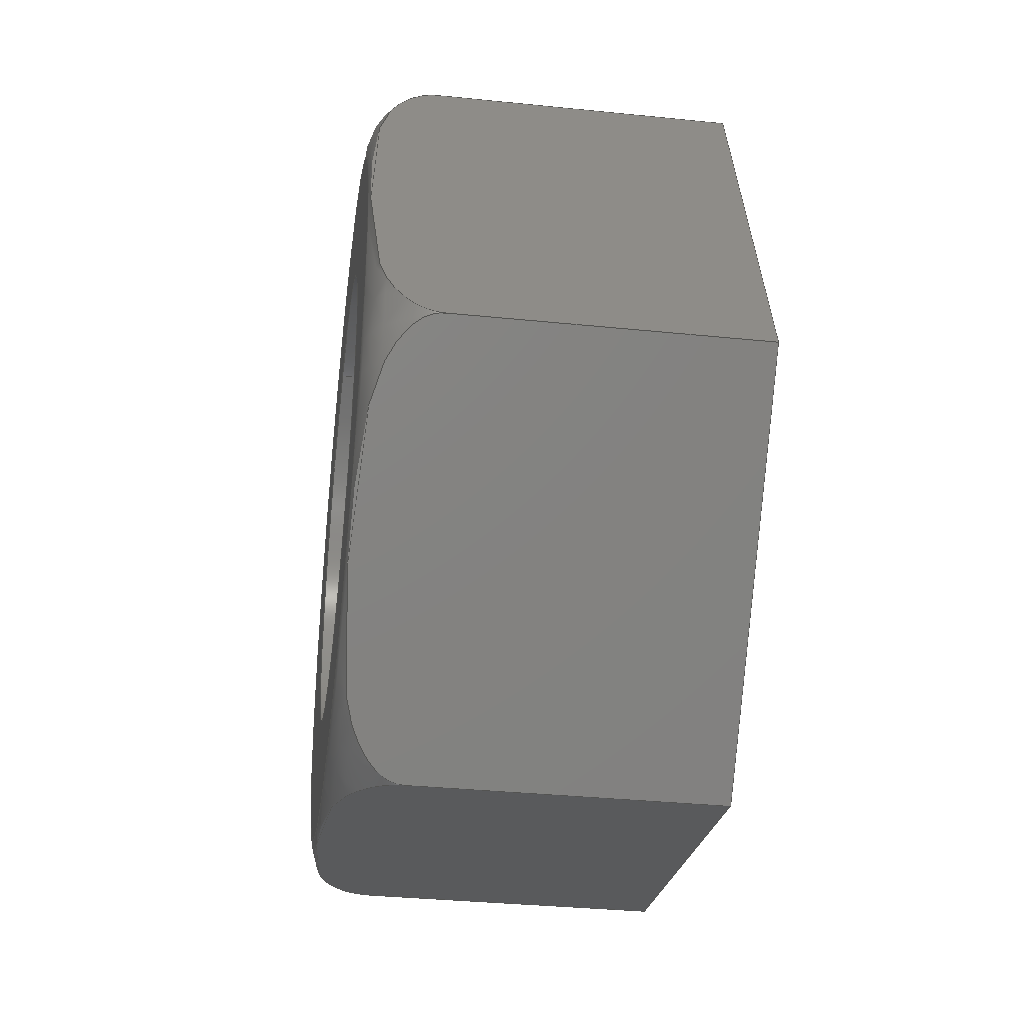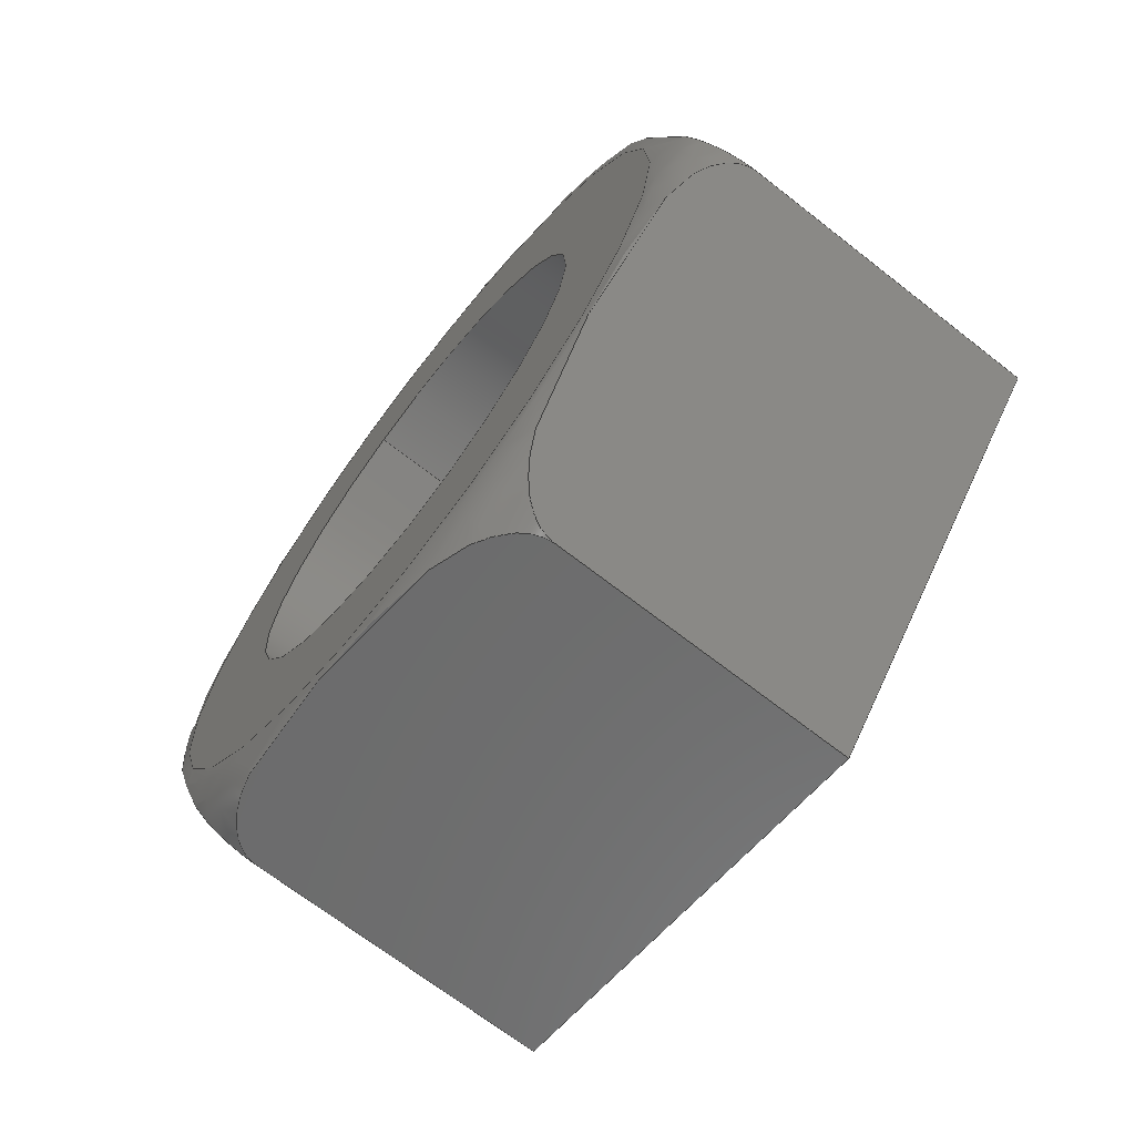
<metadata>
{"format":"step","ext":"step","renderer":"f3d","projection":"perspective","resolution":1024,"background":"white","views":[{"elev":-35.3,"azim":-7.7,"up":"+Z"},{"elev":-69.1,"azim":-38.0,"up":"+Z"}]}
</metadata>
<code>
ISO-10303-21;
DATA;
#1=PROPERTY_DEFINITION_REPRESENTATION(#5,#3);
#2=PROPERTY_DEFINITION_REPRESENTATION(#6,#4);
#3=REPRESENTATION('',(#7),#344);
#4=REPRESENTATION('',(#8),#344);
#5=PROPERTY_DEFINITION('pmi validation property','',#349);
#6=PROPERTY_DEFINITION('pmi validation property','',#349);
#7=VALUE_REPRESENTATION_ITEM('number of annotations',COUNT_MEASURE(0));
#8=VALUE_REPRESENTATION_ITEM('number of views',COUNT_MEASURE(0));
#9=SHAPE_REPRESENTATION_RELATIONSHIP('','',#181,#10);
#10=ADVANCED_BREP_SHAPE_REPRESENTATION('',(#179),#344);
#11=TOROIDAL_SURFACE('',#195,0.003071,0.0005953);
#12=CIRCLE('',#190,0.002019);
#13=CIRCLE('',#191,0.002019);
#14=CIRCLE('',#193,0.003071);
#15=CYLINDRICAL_SURFACE('',#189,0.002019);
#16=LINE('',#251,#28);
#17=LINE('',#253,#29);
#18=LINE('',#255,#30);
#19=LINE('',#269,#31);
#20=LINE('',#271,#32);
#21=LINE('',#285,#33);
#22=LINE('',#287,#34);
#23=LINE('',#301,#35);
#24=LINE('',#303,#36);
#25=LINE('',#317,#37);
#26=LINE('',#319,#38);
#27=LINE('',#332,#39);
#28=VECTOR('',#200,1);
#29=VECTOR('',#201,1);
#30=VECTOR('',#202,1);
#31=VECTOR('',#205,1);
#32=VECTOR('',#206,1);
#33=VECTOR('',#209,1);
#34=VECTOR('',#210,1);
#35=VECTOR('',#213,1);
#36=VECTOR('',#214,1);
#37=VECTOR('',#217,1);
#38=VECTOR('',#218,1);
#39=VECTOR('',#221,1);
#40=ORIENTED_EDGE('',*,*,#82,.F.);
#41=ORIENTED_EDGE('',*,*,#83,.T.);
#42=ORIENTED_EDGE('',*,*,#84,.T.);
#43=ORIENTED_EDGE('',*,*,#85,.F.);
#44=ORIENTED_EDGE('',*,*,#86,.F.);
#45=ORIENTED_EDGE('',*,*,#85,.T.);
#46=ORIENTED_EDGE('',*,*,#87,.T.);
#47=ORIENTED_EDGE('',*,*,#88,.F.);
#48=ORIENTED_EDGE('',*,*,#89,.F.);
#49=ORIENTED_EDGE('',*,*,#88,.T.);
#50=ORIENTED_EDGE('',*,*,#90,.T.);
#51=ORIENTED_EDGE('',*,*,#91,.F.);
#52=ORIENTED_EDGE('',*,*,#92,.F.);
#53=ORIENTED_EDGE('',*,*,#91,.T.);
#54=ORIENTED_EDGE('',*,*,#93,.T.);
#55=ORIENTED_EDGE('',*,*,#94,.F.);
#56=ORIENTED_EDGE('',*,*,#95,.F.);
#57=ORIENTED_EDGE('',*,*,#94,.T.);
#58=ORIENTED_EDGE('',*,*,#96,.T.);
#59=ORIENTED_EDGE('',*,*,#97,.F.);
#60=ORIENTED_EDGE('',*,*,#98,.F.);
#61=ORIENTED_EDGE('',*,*,#97,.T.);
#62=ORIENTED_EDGE('',*,*,#99,.T.);
#63=ORIENTED_EDGE('',*,*,#83,.F.);
#64=ORIENTED_EDGE('',*,*,#100,.F.);
#65=ORIENTED_EDGE('',*,*,#101,.T.);
#66=ORIENTED_EDGE('',*,*,#102,.F.);
#67=ORIENTED_EDGE('',*,*,#100,.T.);
#68=ORIENTED_EDGE('',*,*,#101,.F.);
#69=ORIENTED_EDGE('',*,*,#84,.F.);
#70=ORIENTED_EDGE('',*,*,#99,.F.);
#71=ORIENTED_EDGE('',*,*,#96,.F.);
#72=ORIENTED_EDGE('',*,*,#93,.F.);
#73=ORIENTED_EDGE('',*,*,#90,.F.);
#74=ORIENTED_EDGE('',*,*,#87,.F.);
#75=ORIENTED_EDGE('',*,*,#102,.T.);
#76=ORIENTED_EDGE('',*,*,#82,.T.);
#77=ORIENTED_EDGE('',*,*,#86,.T.);
#78=ORIENTED_EDGE('',*,*,#89,.T.);
#79=ORIENTED_EDGE('',*,*,#92,.T.);
#80=ORIENTED_EDGE('',*,*,#95,.T.);
#81=ORIENTED_EDGE('',*,*,#98,.T.);
#82=EDGE_CURVE('',#103,#104,#118,.T.);
#83=EDGE_CURVE('',#103,#105,#16,.T.);
#84=EDGE_CURVE('',#105,#106,#17,.T.);
#85=EDGE_CURVE('',#104,#106,#18,.T.);
#86=EDGE_CURVE('',#104,#107,#119,.T.);
#87=EDGE_CURVE('',#106,#108,#19,.T.);
#88=EDGE_CURVE('',#107,#108,#20,.T.);
#89=EDGE_CURVE('',#107,#109,#120,.T.);
#90=EDGE_CURVE('',#108,#110,#21,.T.);
#91=EDGE_CURVE('',#109,#110,#22,.T.);
#92=EDGE_CURVE('',#109,#111,#121,.T.);
#93=EDGE_CURVE('',#110,#112,#23,.T.);
#94=EDGE_CURVE('',#111,#112,#24,.T.);
#95=EDGE_CURVE('',#111,#113,#122,.T.);
#96=EDGE_CURVE('',#112,#114,#25,.T.);
#97=EDGE_CURVE('',#113,#114,#26,.T.);
#98=EDGE_CURVE('',#113,#103,#123,.T.);
#99=EDGE_CURVE('',#114,#105,#27,.T.);
#100=EDGE_CURVE('',#115,#115,#12,.T.);
#101=EDGE_CURVE('',#116,#116,#13,.T.);
#102=EDGE_CURVE('',#117,#117,#14,.T.);
#103=VERTEX_POINT('',#249);
#104=VERTEX_POINT('',#250);
#105=VERTEX_POINT('',#252);
#106=VERTEX_POINT('',#254);
#107=VERTEX_POINT('',#268);
#108=VERTEX_POINT('',#270);
#109=VERTEX_POINT('',#284);
#110=VERTEX_POINT('',#286);
#111=VERTEX_POINT('',#300);
#112=VERTEX_POINT('',#302);
#113=VERTEX_POINT('',#316);
#114=VERTEX_POINT('',#318);
#115=VERTEX_POINT('',#335);
#116=VERTEX_POINT('',#337);
#117=VERTEX_POINT('',#340);
#118=B_SPLINE_CURVE_WITH_KNOTS('',3,(#238,#239,#240,#241,#242,#243,#244,
#245,#246,#247,#248),.UNSPECIFIED.,.F.,.F.,(4,1,1,1,1,1,1,1,4),(0.006203,
0.006721,0.007239,0.007756,0.008274,
0.008792,0.009309,0.009827,0.01034),
 .UNSPECIFIED.);
#119=B_SPLINE_CURVE_WITH_KNOTS('',3,(#257,#258,#259,#260,#261,#262,#263,
#264,#265,#266,#267),.UNSPECIFIED.,.F.,.F.,(4,1,1,1,1,1,1,1,4),(1.97e-07,
0.0005211,0.001042,0.001563,0.002084,
0.002605,0.003126,0.003647,0.004168),
 .UNSPECIFIED.);
#120=B_SPLINE_CURVE_WITH_KNOTS('',3,(#273,#274,#275,#276,#277,#278,#279,
#280,#281,#282,#283),.UNSPECIFIED.,.F.,.F.,(4,1,1,1,1,1,1,1,4),(1.97e-07,
0.0005211,0.001042,0.001563,0.002084,
0.002605,0.003126,0.003647,0.004168),
 .UNSPECIFIED.);
#121=B_SPLINE_CURVE_WITH_KNOTS('',3,(#289,#290,#291,#292,#293,#294,#295,
#296,#297,#298,#299),.UNSPECIFIED.,.F.,.F.,(4,1,1,1,1,1,1,1,4),(0.006203,
0.006721,0.007239,0.007756,0.008274,
0.008792,0.009309,0.009827,0.01034),
 .UNSPECIFIED.);
#122=B_SPLINE_CURVE_WITH_KNOTS('',3,(#305,#306,#307,#308,#309,#310,#311,
#312,#313,#314,#315),.UNSPECIFIED.,.F.,.F.,(4,1,1,1,1,1,1,1,4),(1.97e-07,
0.0005211,0.001042,0.001563,0.002084,
0.002605,0.003126,0.003647,0.004168),
 .UNSPECIFIED.);
#123=B_SPLINE_CURVE_WITH_KNOTS('',3,(#321,#322,#323,#324,#325,#326,#327,
#328,#329,#330,#331),.UNSPECIFIED.,.F.,.F.,(4,1,1,1,1,1,1,1,4),(1.97e-07,
0.0005211,0.001042,0.001563,0.002084,
0.002605,0.003126,0.003647,0.004168),
 .UNSPECIFIED.);
#124=EDGE_LOOP('',(#40,#41,#42,#43));
#125=EDGE_LOOP('',(#44,#45,#46,#47));
#126=EDGE_LOOP('',(#48,#49,#50,#51));
#127=EDGE_LOOP('',(#52,#53,#54,#55));
#128=EDGE_LOOP('',(#56,#57,#58,#59));
#129=EDGE_LOOP('',(#60,#61,#62,#63));
#130=EDGE_LOOP('',(#64));
#131=EDGE_LOOP('',(#65));
#132=EDGE_LOOP('',(#66));
#133=EDGE_LOOP('',(#67));
#134=EDGE_LOOP('',(#68));
#135=EDGE_LOOP('',(#69,#70,#71,#72,#73,#74));
#136=EDGE_LOOP('',(#75));
#137=EDGE_LOOP('',(#76,#77,#78,#79,#80,#81));
#138=FACE_BOUND('',#124,.T.);
#139=FACE_BOUND('',#125,.T.);
#140=FACE_BOUND('',#126,.T.);
#141=FACE_BOUND('',#127,.T.);
#142=FACE_BOUND('',#128,.T.);
#143=FACE_BOUND('',#129,.T.);
#144=FACE_BOUND('',#130,.T.);
#145=FACE_BOUND('',#131,.T.);
#146=FACE_BOUND('',#132,.T.);
#147=FACE_BOUND('',#133,.T.);
#148=FACE_BOUND('',#134,.T.);
#149=FACE_BOUND('',#135,.T.);
#150=FACE_BOUND('',#136,.T.);
#151=FACE_BOUND('',#137,.T.);
#152=PLANE('',#183);
#153=PLANE('',#184);
#154=PLANE('',#185);
#155=PLANE('',#186);
#156=PLANE('',#187);
#157=PLANE('',#188);
#158=PLANE('',#192);
#159=PLANE('',#194);
#160=ADVANCED_FACE('',(#138),#152,.F.);
#161=ADVANCED_FACE('',(#139),#153,.F.);
#162=ADVANCED_FACE('',(#140),#154,.F.);
#163=ADVANCED_FACE('',(#141),#155,.F.);
#164=ADVANCED_FACE('',(#142),#156,.F.);
#165=ADVANCED_FACE('',(#143),#157,.F.);
#166=ADVANCED_FACE('',(#144,#145),#15,.F.);
#167=ADVANCED_FACE('',(#146,#147),#158,.T.);
#168=ADVANCED_FACE('',(#148,#149),#159,.F.);
#169=ADVANCED_FACE('',(#150,#151),#11,.T.);
#170=CLOSED_SHELL('',(#160,#161,#162,#163,#164,#165,#166,#167,#168,#169));
#171=STYLED_ITEM('',(#172),#179);
#172=PRESENTATION_STYLE_ASSIGNMENT((#173));
#173=SURFACE_STYLE_USAGE(.BOTH.,#174);
#174=SURFACE_SIDE_STYLE('',(#175));
#175=SURFACE_STYLE_FILL_AREA(#176);
#176=FILL_AREA_STYLE('',(#177));
#177=FILL_AREA_STYLE_COLOUR('',#178);
#178=COLOUR_RGB('',0.702,0.6824,0.6235);
#179=MANIFOLD_SOLID_BREP('nut',#170);
#180=SHAPE_DEFINITION_REPRESENTATION(#349,#181);
#181=SHAPE_REPRESENTATION('nut',(#182),#344);
#182=AXIS2_PLACEMENT_3D('',#236,#196,#197);
#183=AXIS2_PLACEMENT_3D('',#237,#198,#199);
#184=AXIS2_PLACEMENT_3D('',#256,#203,#204);
#185=AXIS2_PLACEMENT_3D('',#272,#207,#208);
#186=AXIS2_PLACEMENT_3D('',#288,#211,#212);
#187=AXIS2_PLACEMENT_3D('',#304,#215,#216);
#188=AXIS2_PLACEMENT_3D('',#320,#219,#220);
#189=AXIS2_PLACEMENT_3D('',#333,#222,#223);
#190=AXIS2_PLACEMENT_3D('',#334,#224,#225);
#191=AXIS2_PLACEMENT_3D('',#336,#226,#227);
#192=AXIS2_PLACEMENT_3D('',#338,#228,#229);
#193=AXIS2_PLACEMENT_3D('',#339,#230,#231);
#194=AXIS2_PLACEMENT_3D('',#341,#232,#233);
#195=AXIS2_PLACEMENT_3D('',#342,#234,#235);
#196=DIRECTION('',(0,0,1));
#197=DIRECTION('',(1,0,0));
#198=DIRECTION('',(-1.408e-17,0.9511,-0.309));
#199=DIRECTION('',(-1,-1.272e-17,6.416e-18));
#200=DIRECTION('',(1,1.84e-17,1.109e-17));
#201=DIRECTION('',(-1.623e-17,0.309,0.9511));
#202=DIRECTION('',(1,1.84e-17,1.109e-17));
#203=DIRECTION('',(7.018e-18,0.2079,-0.9781));
#204=DIRECTION('',(-2.071e-17,0.9781,0.2079));
#205=DIRECTION('',(-2.031e-17,0.9781,0.2079));
#206=DIRECTION('',(1,1.84e-17,1.109e-17));
#207=DIRECTION('',(2.11e-17,-0.7431,-0.6691));
#208=DIRECTION('',(-2.288e-17,0.6691,-0.7431));
#209=DIRECTION('',(-4.076e-18,0.6691,-0.7431));
#210=DIRECTION('',(1,1.84e-17,1.109e-17));
#211=DIRECTION('',(1.408e-17,-0.9511,0.309));
#212=DIRECTION('',(1,1.272e-17,-6.416e-18));
#213=DIRECTION('',(1.623e-17,-0.309,-0.9511));
#214=DIRECTION('',(1,1.84e-17,1.109e-17));
#215=DIRECTION('',(-7.018e-18,-0.2079,0.9781));
#216=DIRECTION('',(2.071e-17,-0.9781,-0.2079));
#217=DIRECTION('',(2.031e-17,-0.9781,-0.2079));
#218=DIRECTION('',(1,1.84e-17,1.109e-17));
#219=DIRECTION('',(-2.11e-17,0.7431,0.6691));
#220=DIRECTION('',(2.288e-17,-0.6691,0.7431));
#221=DIRECTION('',(4.076e-18,-0.6691,0.7431));
#222=DIRECTION('',(1,1.84e-17,1.109e-17));
#223=DIRECTION('',(-1.623e-17,0.309,0.9511));
#224=DIRECTION('',(1,1.84e-17,1.109e-17));
#225=DIRECTION('',(-1.623e-17,0.309,0.9511));
#226=DIRECTION('',(1,1.84e-17,1.109e-17));
#227=DIRECTION('',(-1.623e-17,0.309,0.9511));
#228=DIRECTION('',(-1,-1.84e-17,-1.109e-17));
#229=DIRECTION('',(1.623e-17,-0.309,-0.9511));
#230=DIRECTION('',(1,1.84e-17,1.109e-17));
#231=DIRECTION('',(-1.623e-17,0.309,0.9511));
#232=DIRECTION('',(-1,-1.84e-17,-1.109e-17));
#233=DIRECTION('',(1.623e-17,-0.309,-0.9511));
#234=DIRECTION('',(1,1.84e-17,1.109e-17));
#235=DIRECTION('',(-1.623e-17,0.309,0.9511));
#236=CARTESIAN_POINT('',(0,0,0));
#237=CARTESIAN_POINT('',(0.02814,-0.2191,0.04724));
#238=CARTESIAN_POINT('',(0.02874,-0.2196,0.04549));
#239=CARTESIAN_POINT('',(0.02856,-0.2196,0.04549));
#240=CARTESIAN_POINT('',(0.0283,-0.2195,0.04578));
#241=CARTESIAN_POINT('',(0.02819,-0.2194,0.04625));
#242=CARTESIAN_POINT('',(0.02815,-0.2192,0.04674));
#243=CARTESIAN_POINT('',(0.02815,-0.2191,0.04723));
#244=CARTESIAN_POINT('',(0.02815,-0.2189,0.04772));
#245=CARTESIAN_POINT('',(0.02819,-0.2188,0.04821));
#246=CARTESIAN_POINT('',(0.0283,-0.2186,0.04869));
#247=CARTESIAN_POINT('',(0.02856,-0.2185,0.04898));
#248=CARTESIAN_POINT('',(0.02874,-0.2185,0.04898));
#249=CARTESIAN_POINT('',(0.02874,-0.2196,0.04549));
#250=CARTESIAN_POINT('',(0.02874,-0.2185,0.04898));
#251=CARTESIAN_POINT('',(0.02814,-0.2196,0.04549));
#252=CARTESIAN_POINT('',(0.03132,-0.2196,0.04549));
#253=CARTESIAN_POINT('',(0.03132,-0.2191,0.04724));
#254=CARTESIAN_POINT('',(0.03132,-0.2185,0.04898));
#255=CARTESIAN_POINT('',(0.02814,-0.2185,0.04898));
#256=CARTESIAN_POINT('',(0.02814,-0.2167,0.04936));
#257=CARTESIAN_POINT('',(0.02874,-0.2185,0.04898));
#258=CARTESIAN_POINT('',(0.02856,-0.2185,0.04898));
#259=CARTESIAN_POINT('',(0.0283,-0.2182,0.04904));
#260=CARTESIAN_POINT('',(0.02819,-0.2177,0.04915));
#261=CARTESIAN_POINT('',(0.02815,-0.2172,0.04925));
#262=CARTESIAN_POINT('',(0.02815,-0.2167,0.04936));
#263=CARTESIAN_POINT('',(0.02815,-0.2162,0.04947));
#264=CARTESIAN_POINT('',(0.02819,-0.2157,0.04957));
#265=CARTESIAN_POINT('',(0.0283,-0.2152,0.04968));
#266=CARTESIAN_POINT('',(0.02856,-0.2149,0.04974));
#267=CARTESIAN_POINT('',(0.02874,-0.2149,0.04974));
#268=CARTESIAN_POINT('',(0.02874,-0.2149,0.04974));
#269=CARTESIAN_POINT('',(0.03132,-0.2167,0.04936));
#270=CARTESIAN_POINT('',(0.03132,-0.2149,0.04974));
#271=CARTESIAN_POINT('',(0.02814,-0.2149,0.04974));
#272=CARTESIAN_POINT('',(0.02814,-0.2137,0.04838));
#273=CARTESIAN_POINT('',(0.02874,-0.2149,0.04974));
#274=CARTESIAN_POINT('',(0.02856,-0.2149,0.04974));
#275=CARTESIAN_POINT('',(0.0283,-0.2147,0.04952));
#276=CARTESIAN_POINT('',(0.02819,-0.2144,0.04915));
#277=CARTESIAN_POINT('',(0.02815,-0.214,0.04876));
#278=CARTESIAN_POINT('',(0.02815,-0.2137,0.04838));
#279=CARTESIAN_POINT('',(0.02815,-0.2134,0.048));
#280=CARTESIAN_POINT('',(0.02819,-0.213,0.04761));
#281=CARTESIAN_POINT('',(0.0283,-0.2127,0.04724));
#282=CARTESIAN_POINT('',(0.02856,-0.2125,0.04702));
#283=CARTESIAN_POINT('',(0.02874,-0.2125,0.04702));
#284=CARTESIAN_POINT('',(0.02874,-0.2125,0.04702));
#285=CARTESIAN_POINT('',(0.03132,-0.2137,0.04838));
#286=CARTESIAN_POINT('',(0.03132,-0.2125,0.04702));
#287=CARTESIAN_POINT('',(0.02814,-0.2125,0.04702));
#288=CARTESIAN_POINT('',(0.02814,-0.213,0.04527));
#289=CARTESIAN_POINT('',(0.02874,-0.2125,0.04702));
#290=CARTESIAN_POINT('',(0.02856,-0.2125,0.04702));
#291=CARTESIAN_POINT('',(0.0283,-0.2126,0.04673));
#292=CARTESIAN_POINT('',(0.02819,-0.2127,0.04626));
#293=CARTESIAN_POINT('',(0.02815,-0.2129,0.04577));
#294=CARTESIAN_POINT('',(0.02815,-0.213,0.04528));
#295=CARTESIAN_POINT('',(0.02815,-0.2132,0.04479));
#296=CARTESIAN_POINT('',(0.02819,-0.2134,0.0443));
#297=CARTESIAN_POINT('',(0.0283,-0.2135,0.04382));
#298=CARTESIAN_POINT('',(0.02856,-0.2136,0.04353));
#299=CARTESIAN_POINT('',(0.02874,-0.2136,0.04353));
#300=CARTESIAN_POINT('',(0.02874,-0.2136,0.04353));
#301=CARTESIAN_POINT('',(0.03132,-0.213,0.04527));
#302=CARTESIAN_POINT('',(0.03132,-0.2136,0.04353));
#303=CARTESIAN_POINT('',(0.02814,-0.2136,0.04353));
#304=CARTESIAN_POINT('',(0.02814,-0.2154,0.04315));
#305=CARTESIAN_POINT('',(0.02874,-0.2136,0.04353));
#306=CARTESIAN_POINT('',(0.02856,-0.2136,0.04353));
#307=CARTESIAN_POINT('',(0.0283,-0.2139,0.04347));
#308=CARTESIAN_POINT('',(0.02819,-0.2144,0.04336));
#309=CARTESIAN_POINT('',(0.02815,-0.2149,0.04326));
#310=CARTESIAN_POINT('',(0.02815,-0.2154,0.04315));
#311=CARTESIAN_POINT('',(0.02815,-0.2159,0.04304));
#312=CARTESIAN_POINT('',(0.02819,-0.2164,0.04294));
#313=CARTESIAN_POINT('',(0.0283,-0.2169,0.04283));
#314=CARTESIAN_POINT('',(0.02856,-0.2172,0.04277));
#315=CARTESIAN_POINT('',(0.02874,-0.2172,0.04277));
#316=CARTESIAN_POINT('',(0.02874,-0.2172,0.04277));
#317=CARTESIAN_POINT('',(0.03132,-0.2154,0.04315));
#318=CARTESIAN_POINT('',(0.03132,-0.2172,0.04277));
#319=CARTESIAN_POINT('',(0.02814,-0.2172,0.04277));
#320=CARTESIAN_POINT('',(0.02814,-0.2184,0.04413));
#321=CARTESIAN_POINT('',(0.02874,-0.2172,0.04277));
#322=CARTESIAN_POINT('',(0.02856,-0.2172,0.04277));
#323=CARTESIAN_POINT('',(0.0283,-0.2174,0.04299));
#324=CARTESIAN_POINT('',(0.02819,-0.2177,0.04336));
#325=CARTESIAN_POINT('',(0.02815,-0.2181,0.04375));
#326=CARTESIAN_POINT('',(0.02815,-0.2184,0.04413));
#327=CARTESIAN_POINT('',(0.02815,-0.2188,0.04451));
#328=CARTESIAN_POINT('',(0.02819,-0.2191,0.0449));
#329=CARTESIAN_POINT('',(0.0283,-0.2194,0.04527));
#330=CARTESIAN_POINT('',(0.02856,-0.2196,0.04549));
#331=CARTESIAN_POINT('',(0.02874,-0.2196,0.04549));
#332=CARTESIAN_POINT('',(0.03132,-0.2184,0.04413));
#333=CARTESIAN_POINT('',(0.02814,-0.2161,0.04625));
#334=CARTESIAN_POINT('',(0.02814,-0.2161,0.04625));
#335=CARTESIAN_POINT('',(0.02814,-0.2154,0.04818));
#336=CARTESIAN_POINT('',(0.03132,-0.2161,0.04625));
#337=CARTESIAN_POINT('',(0.03132,-0.2154,0.04818));
#338=CARTESIAN_POINT('',(0.02814,-0.1768,0.0335));
#339=CARTESIAN_POINT('',(0.02814,-0.2161,0.04625));
#340=CARTESIAN_POINT('',(0.02814,-0.2151,0.04918));
#341=CARTESIAN_POINT('',(0.03132,-0.1768,0.0335));
#342=CARTESIAN_POINT('',(0.02874,-0.2161,0.04625));
#343=MECHANICAL_DESIGN_GEOMETRIC_PRESENTATION_REPRESENTATION('',(#171),
#344);
#344=(
GEOMETRIC_REPRESENTATION_CONTEXT(3)
GLOBAL_UNCERTAINTY_ASSIGNED_CONTEXT((#345))
GLOBAL_UNIT_ASSIGNED_CONTEXT((#348,#347,#346))
REPRESENTATION_CONTEXT('nut','TOP_LEVEL_ASSEMBLY_PART')
);
#345=UNCERTAINTY_MEASURE_WITH_UNIT(LENGTH_MEASURE(5e-06),#348,
'DISTANCE_ACCURACY_VALUE','Maximum Tolerance applied to model');
#346=(
NAMED_UNIT(*)
SI_UNIT($,.STERADIAN.)
SOLID_ANGLE_UNIT()
);
#347=(
NAMED_UNIT(*)
PLANE_ANGLE_UNIT()
SI_UNIT($,.RADIAN.)
);
#348=(
LENGTH_UNIT()
NAMED_UNIT(*)
SI_UNIT($,.METRE.)
);
#349=PRODUCT_DEFINITION_SHAPE('','',#350);
#350=PRODUCT_DEFINITION('','',#352,#351);
#351=PRODUCT_DEFINITION_CONTEXT('',#358,'design');
#352=PRODUCT_DEFINITION_FORMATION_WITH_SPECIFIED_SOURCE('','',#354,
 .NOT_KNOWN.);
#353=PRODUCT_RELATED_PRODUCT_CATEGORY('','',(#354));
#354=PRODUCT('nut','nut','nut',(#356));
#355=PRODUCT_CATEGORY('','');
#356=PRODUCT_CONTEXT('',#358,'mechanical');
#357=APPLICATION_PROTOCOL_DEFINITION('international standard',
'automotive_design',2010,#358);
#358=APPLICATION_CONTEXT(
'core data for automotive mechanical design processes');
ENDSEC;
END-ISO-10303-21;

</code>
